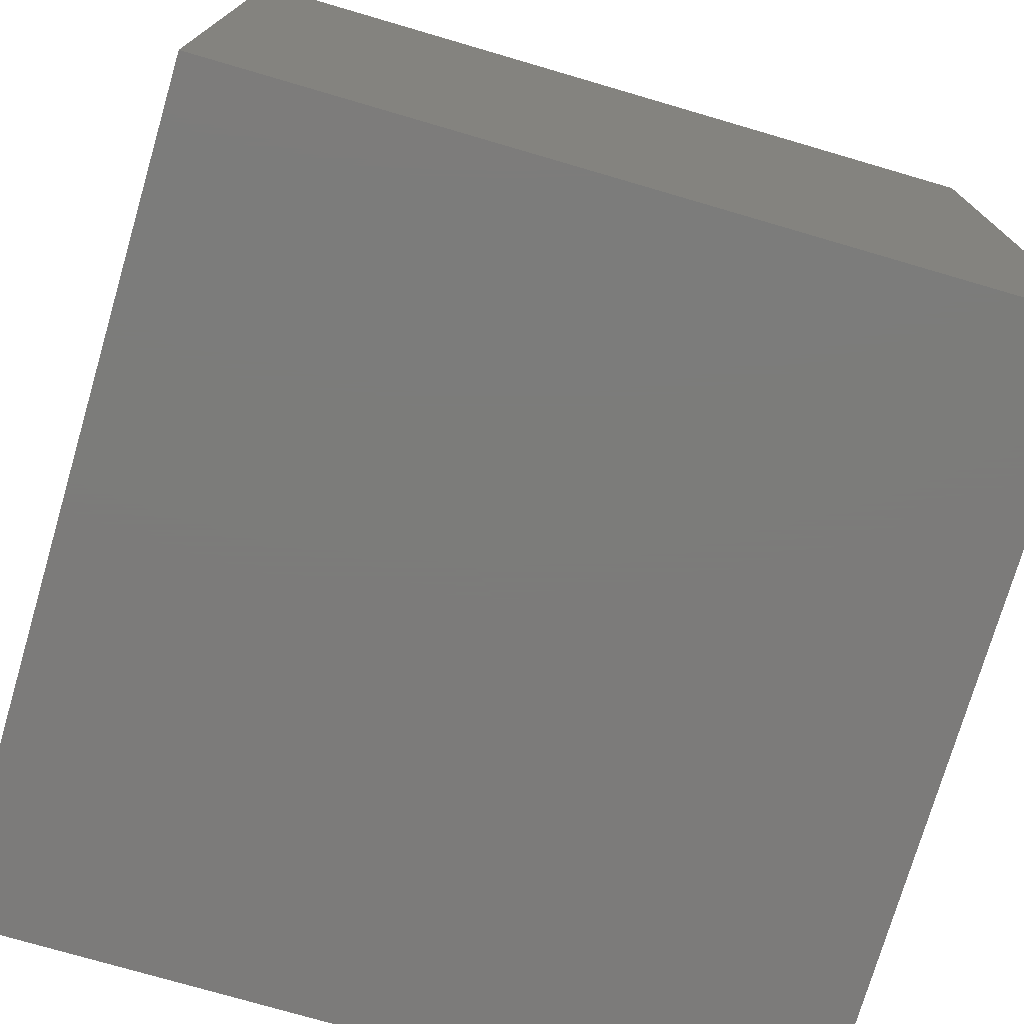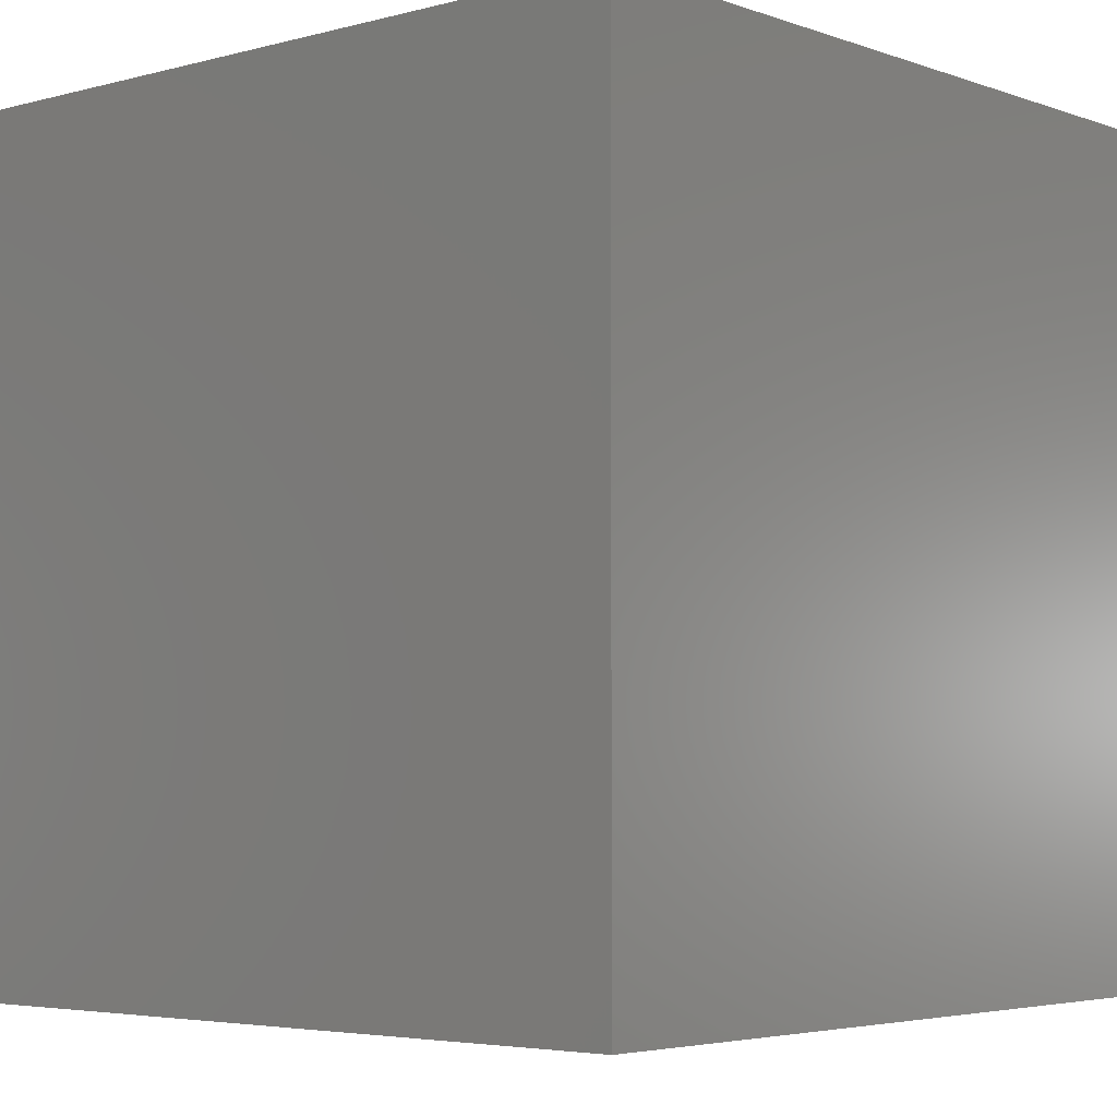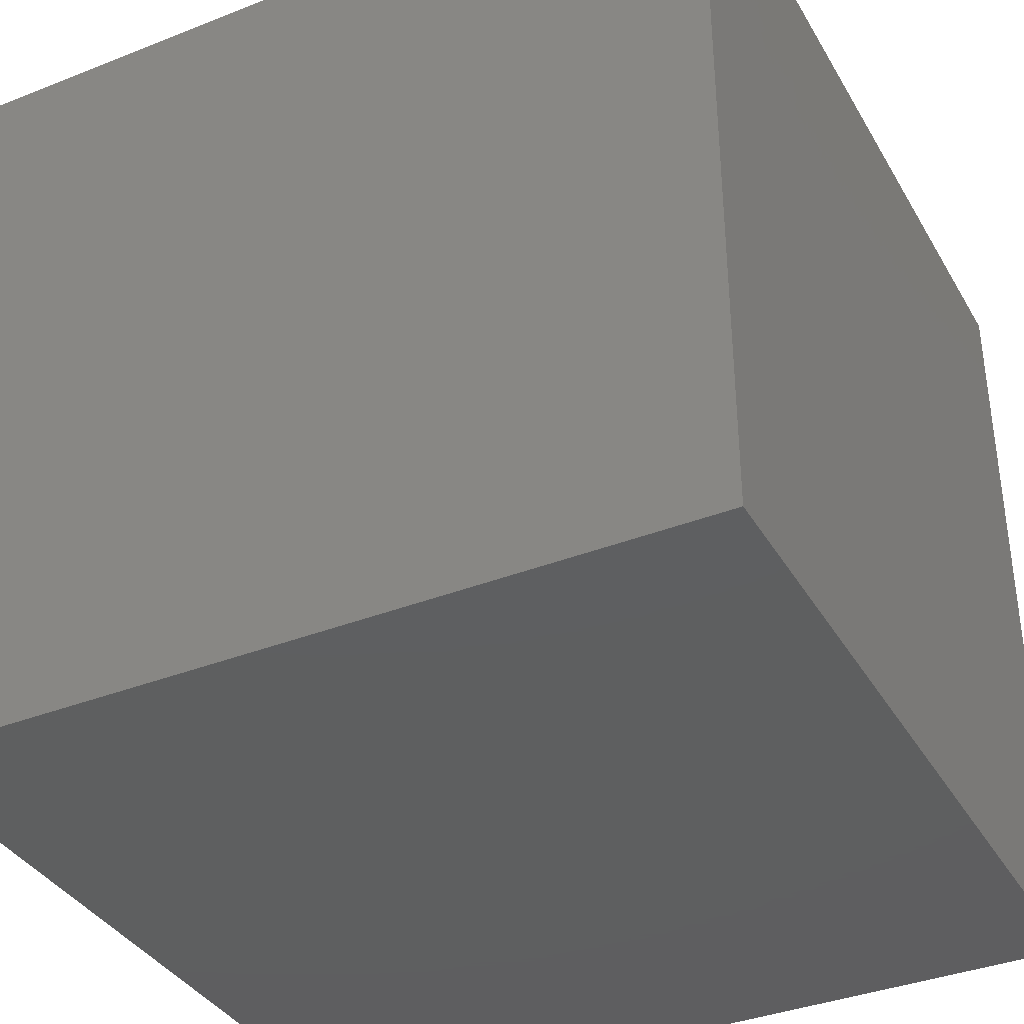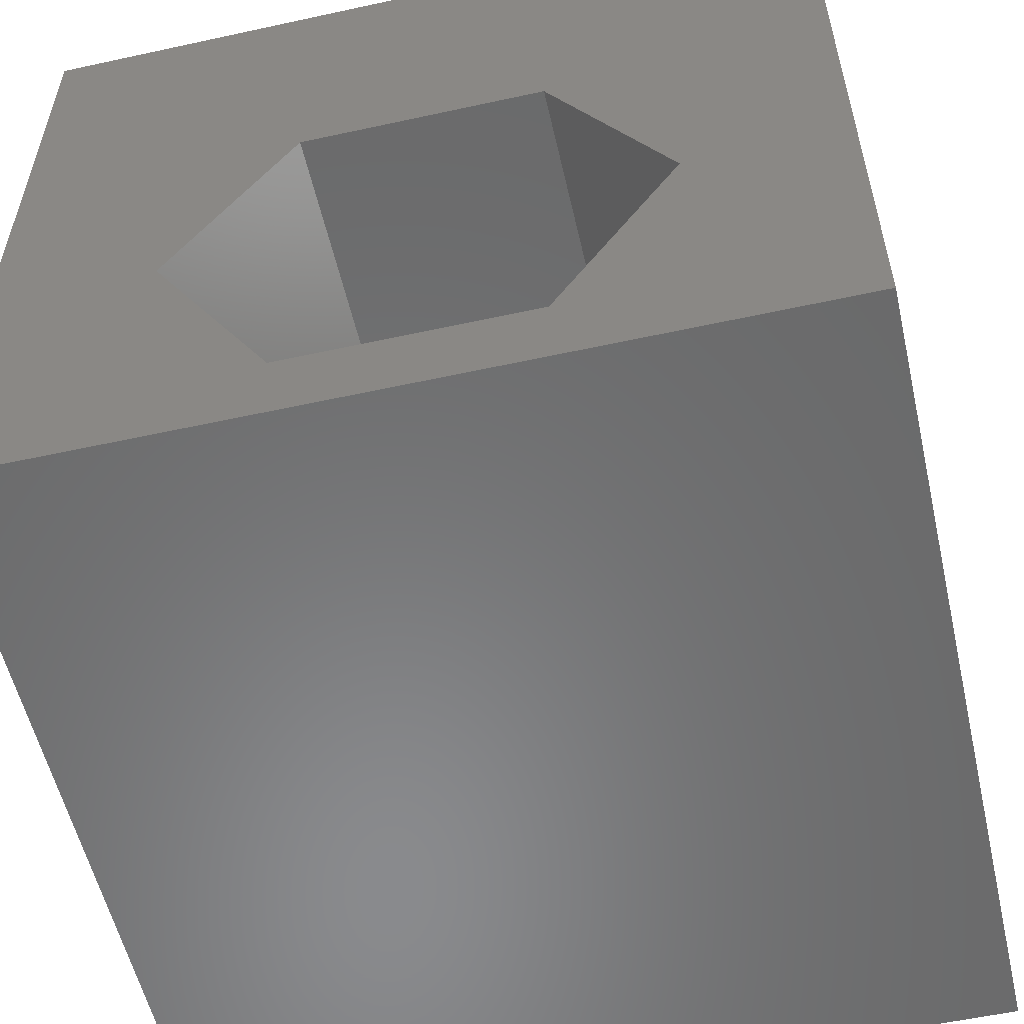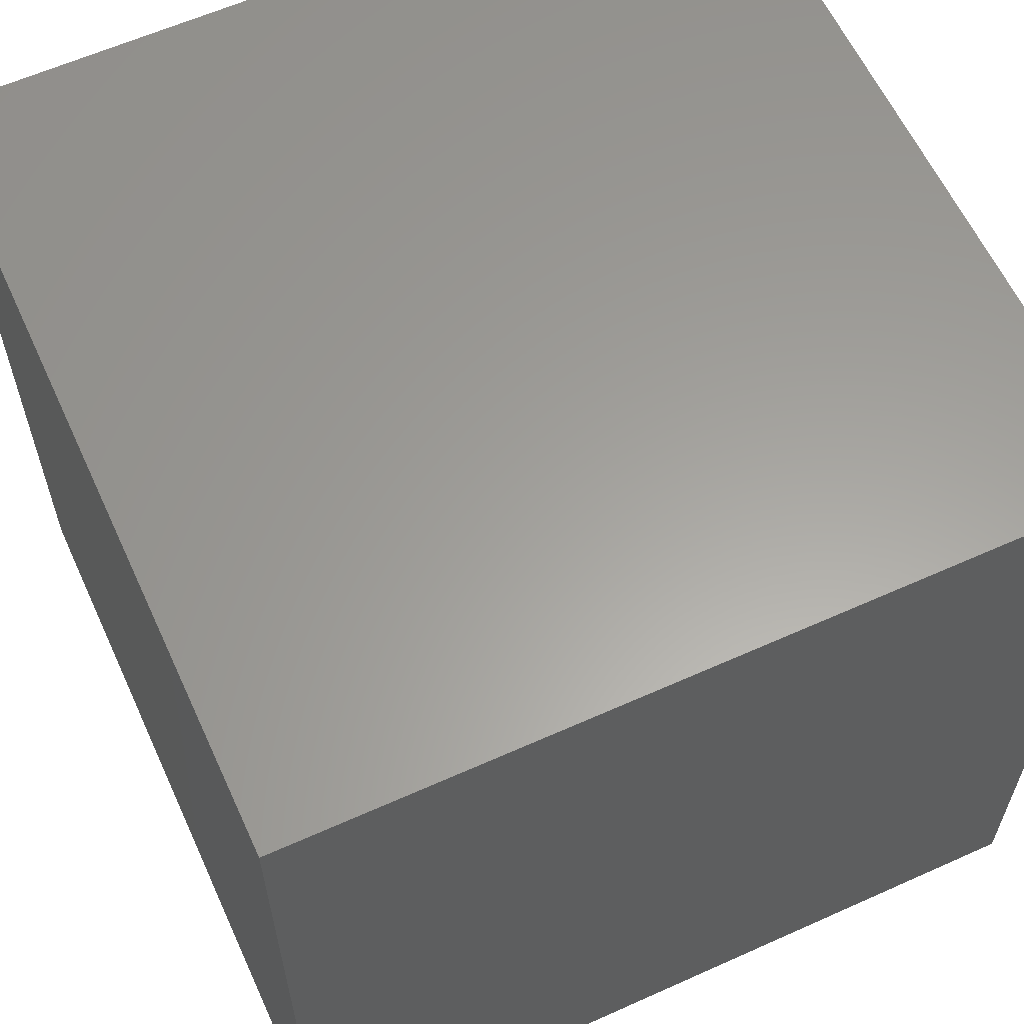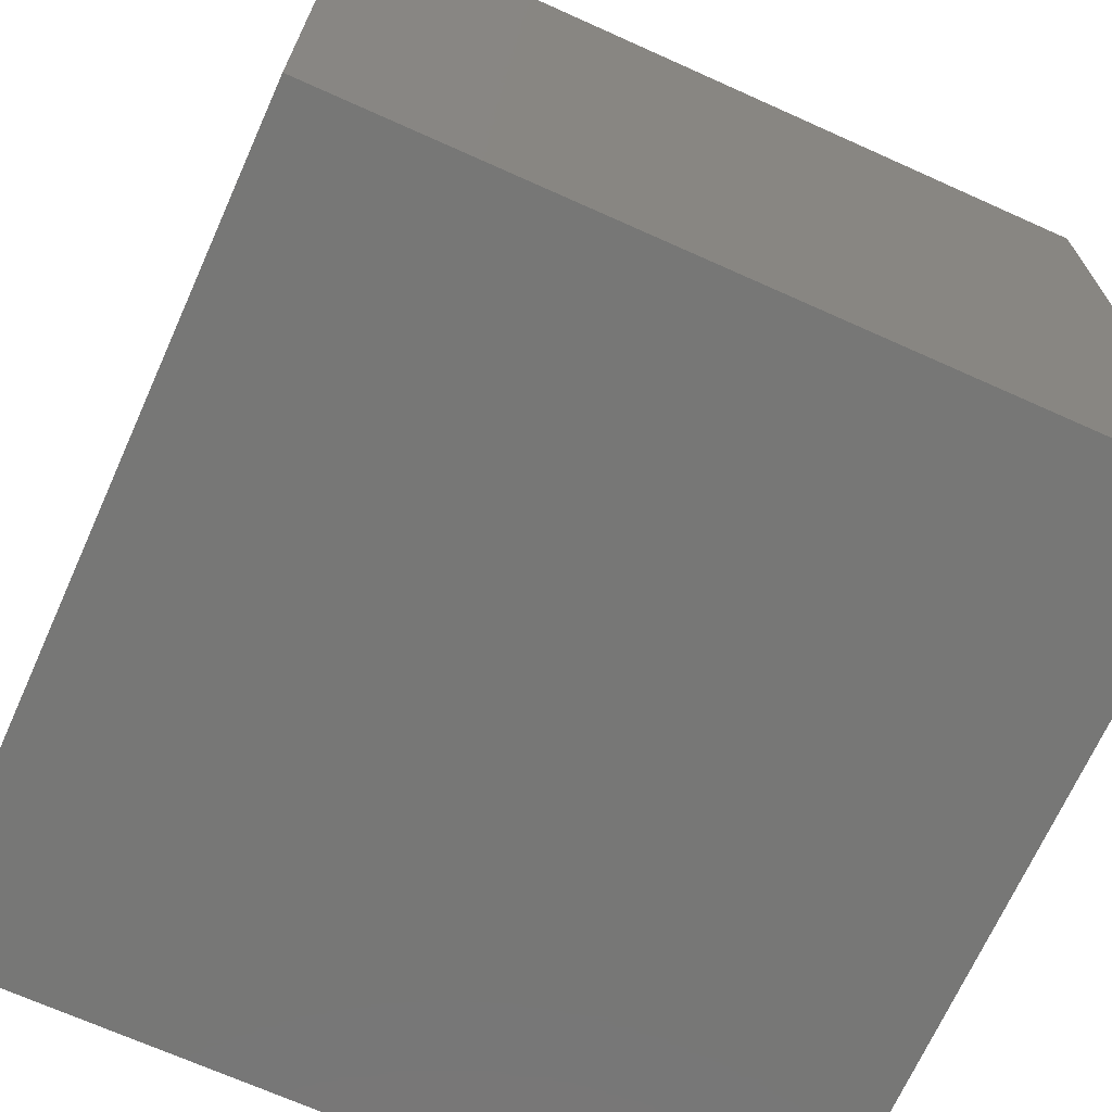
<metadata>
{"format":"stl","ext":"stl","renderer":"f3d","projection":"perspective","resolution":1024,"background":"white","views":[{"elev":-75.1,"azim":163.7,"up":"+Z"},{"elev":-4.2,"azim":131.1,"up":"+Z"},{"elev":-37.0,"azim":117.0,"up":"+Y"},{"elev":-56.2,"azim":12.9,"up":"+Y"},{"elev":61.0,"azim":-114.6,"up":"+Y"},{"elev":-69.5,"azim":155.8,"up":"+Z"}]}
</metadata>
<code>
# stl→obj: 20 verts, 36 faces
v 0 10 10
v 0 10 0
v 0 0 10
v 0 0 0
v 8.038 3.602 10
v 10 0 10
v 10 10 10
v 6.535 0.9989 10
v 3.529 0.9989 10
v 2.026 3.602 10
v 3.529 6.206 10
v 6.535 6.206 10
v 10 10 0
v 10 0 0
v 2.026 3.602 5.773
v 3.529 6.206 5.773
v 6.535 6.206 5.773
v 8.038 3.602 5.773
v 6.535 0.9989 5.773
v 3.529 0.9989 5.773
f 1 2 3
f 3 2 4
f 5 6 7
f 5 8 6
f 6 8 9
f 6 9 3
f 3 9 10
f 3 10 1
f 1 10 11
f 1 11 7
f 7 11 12
f 7 12 5
f 13 7 14
f 14 7 6
f 2 13 4
f 4 13 14
f 7 13 1
f 1 13 2
f 14 6 4
f 4 6 3
f 15 16 10
f 10 16 11
f 16 17 11
f 11 17 12
f 17 18 12
f 12 18 5
f 18 19 5
f 5 19 8
f 19 20 8
f 8 20 9
f 20 15 9
f 9 15 10
f 20 19 15
f 15 19 18
f 15 18 16
f 16 18 17

</code>
